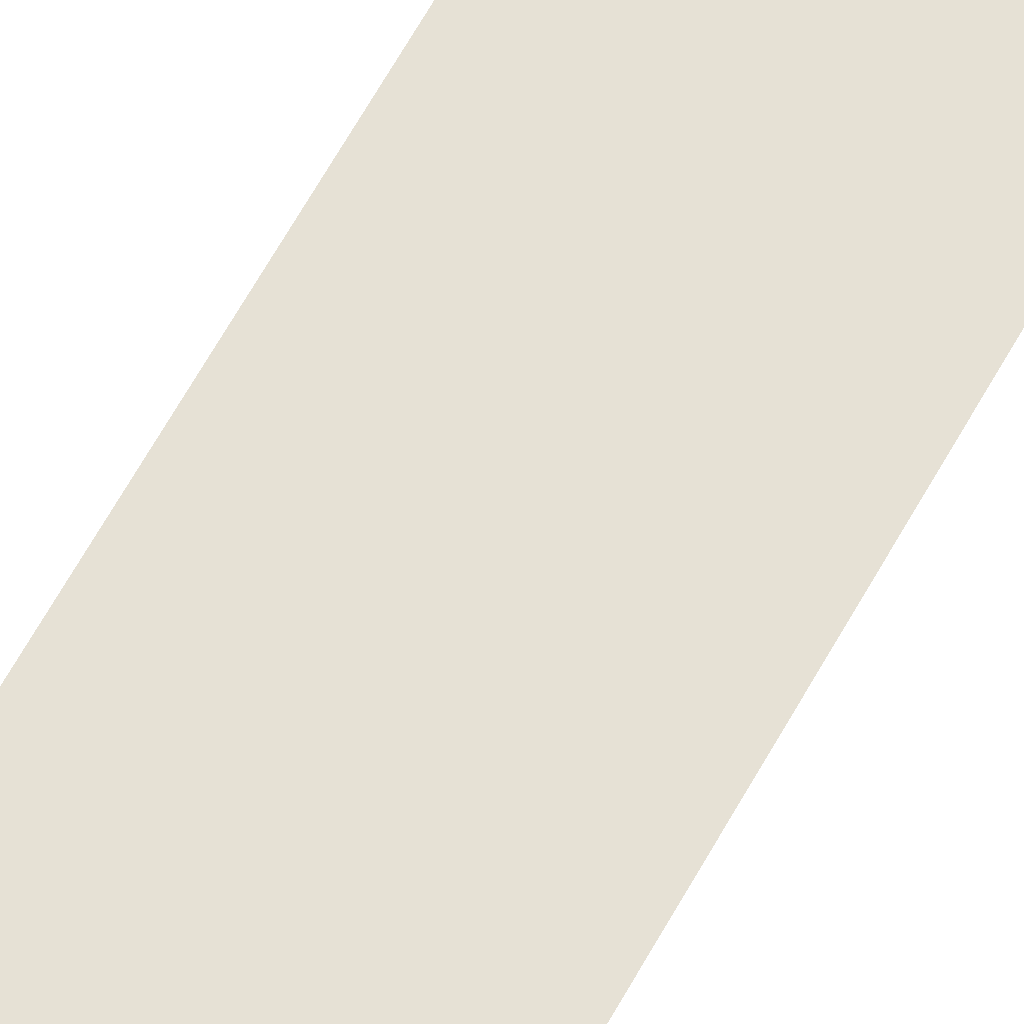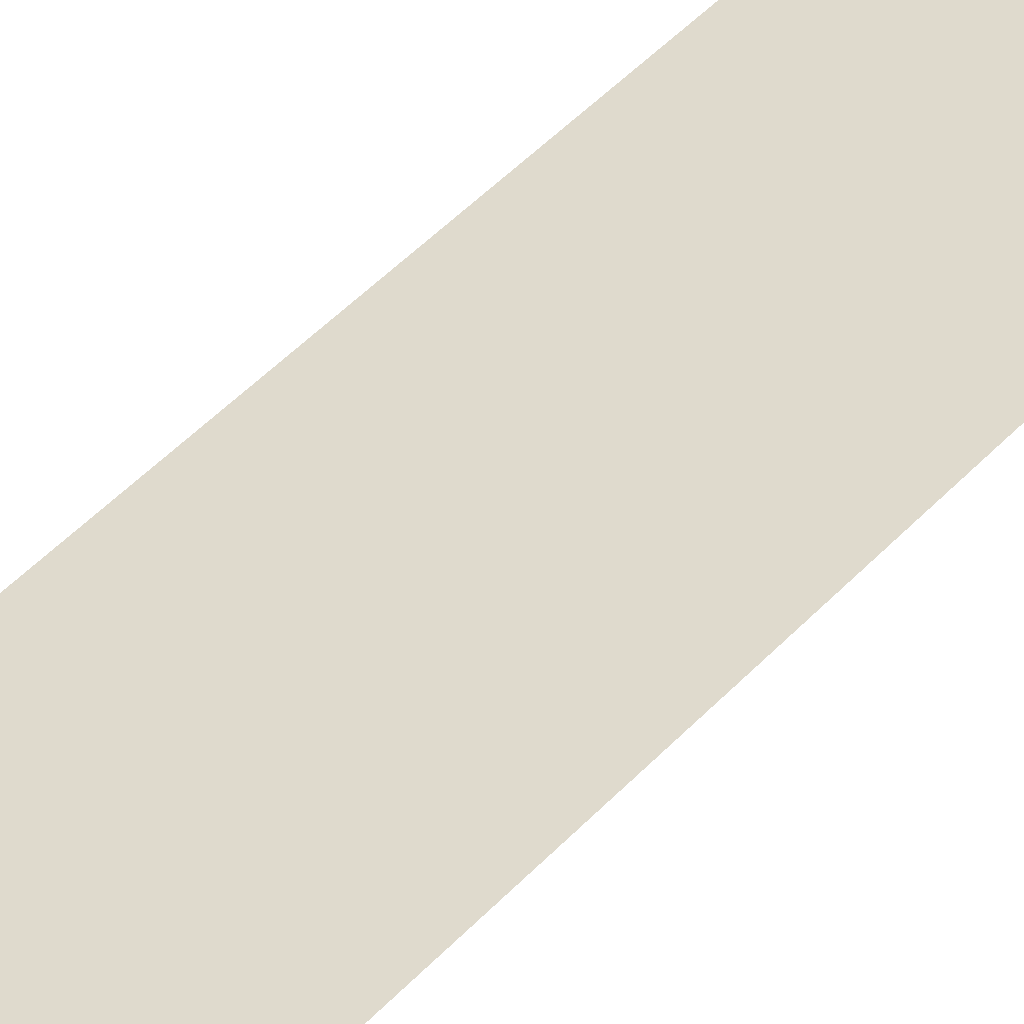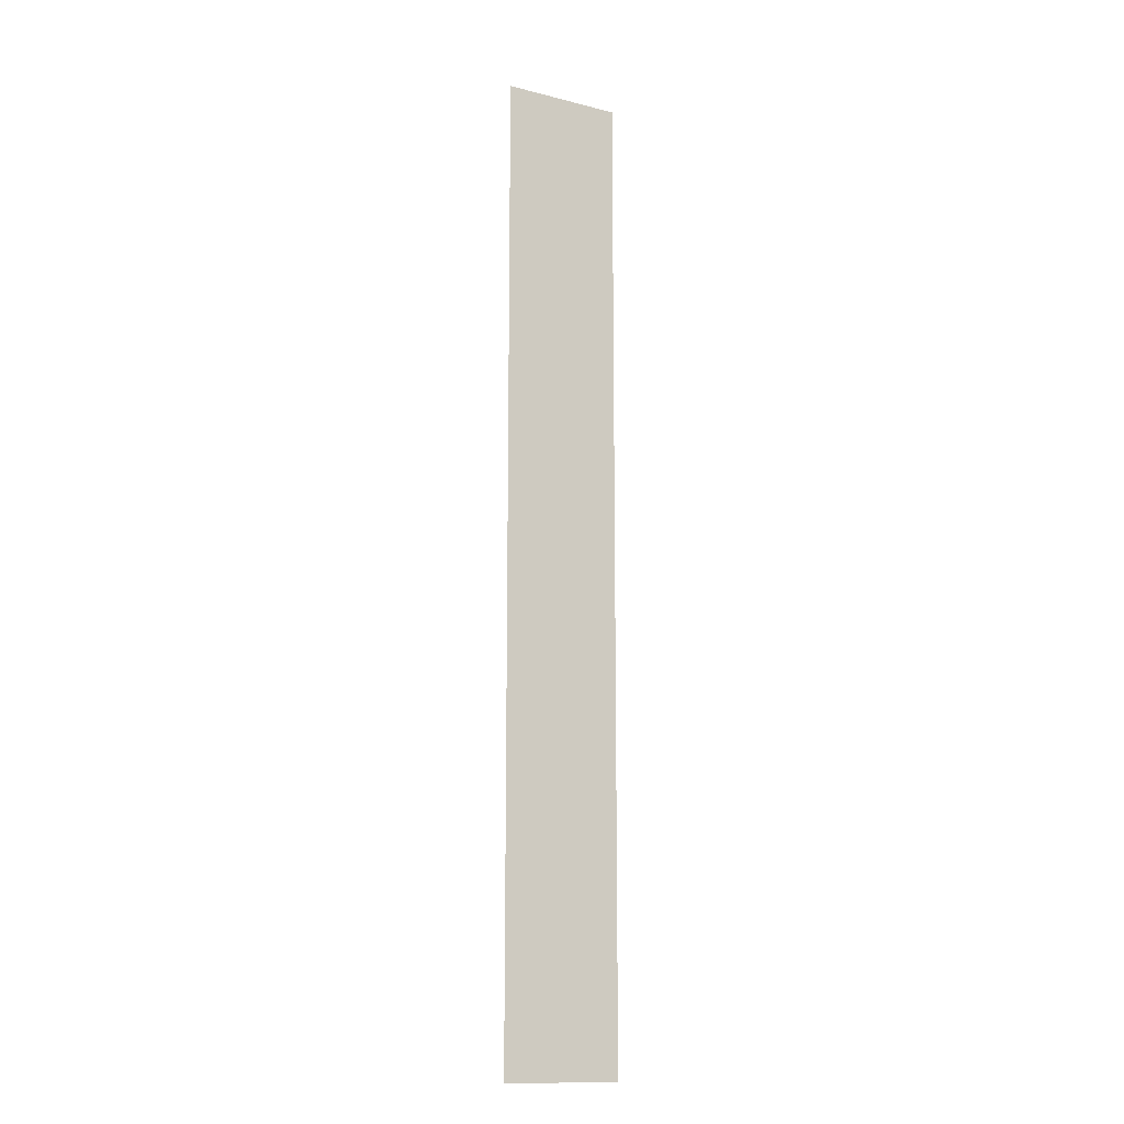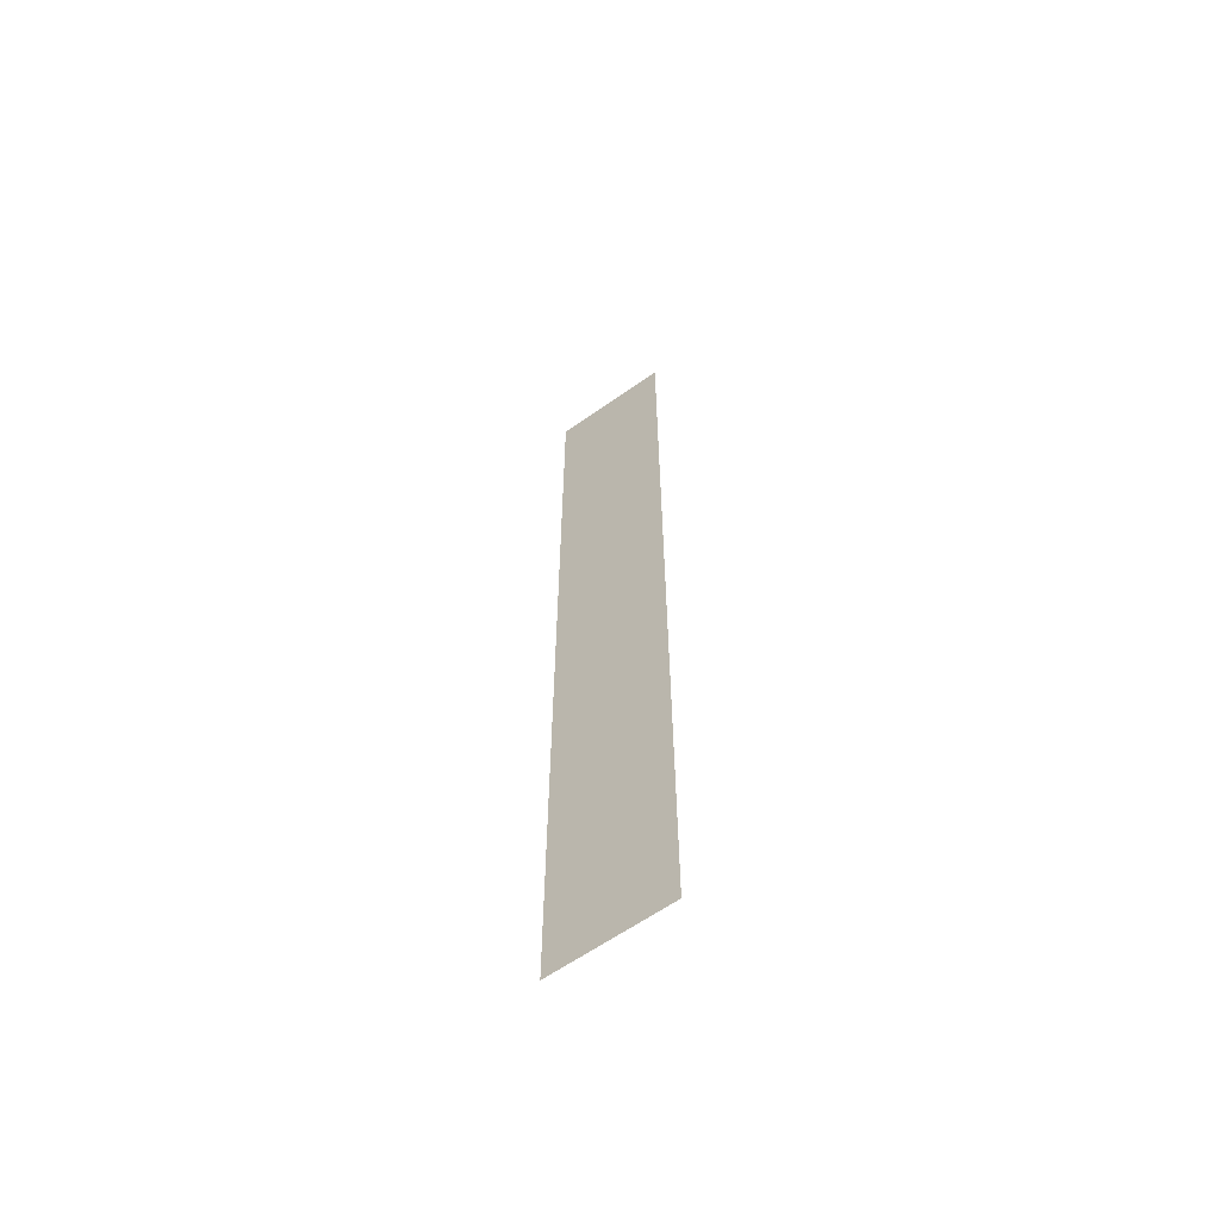
<metadata>
{"format":"obj","ext":"obj","renderer":"f3d","projection":"perspective","resolution":1024,"background":"white","views":[{"elev":64.7,"azim":29.1,"up":"+Y"},{"elev":32.8,"azim":32.0,"up":"+Y"},{"elev":-13.3,"azim":150.3,"up":"+Z"},{"elev":-62.2,"azim":35.6,"up":"+Z"}]}
</metadata>
<code>
o mesh212/mesh212-geometry#mesh212-geometry
v 0.003731 -0.1202 0.2975
v 0.002569 -0.1202 0.3069
v 0.002569 -0.1202 0.2975
v 0.003731 -0.1202 0.3069
f 1 2 3
f 2 1 4
f 3 2 1
f 4 1 2

</code>
